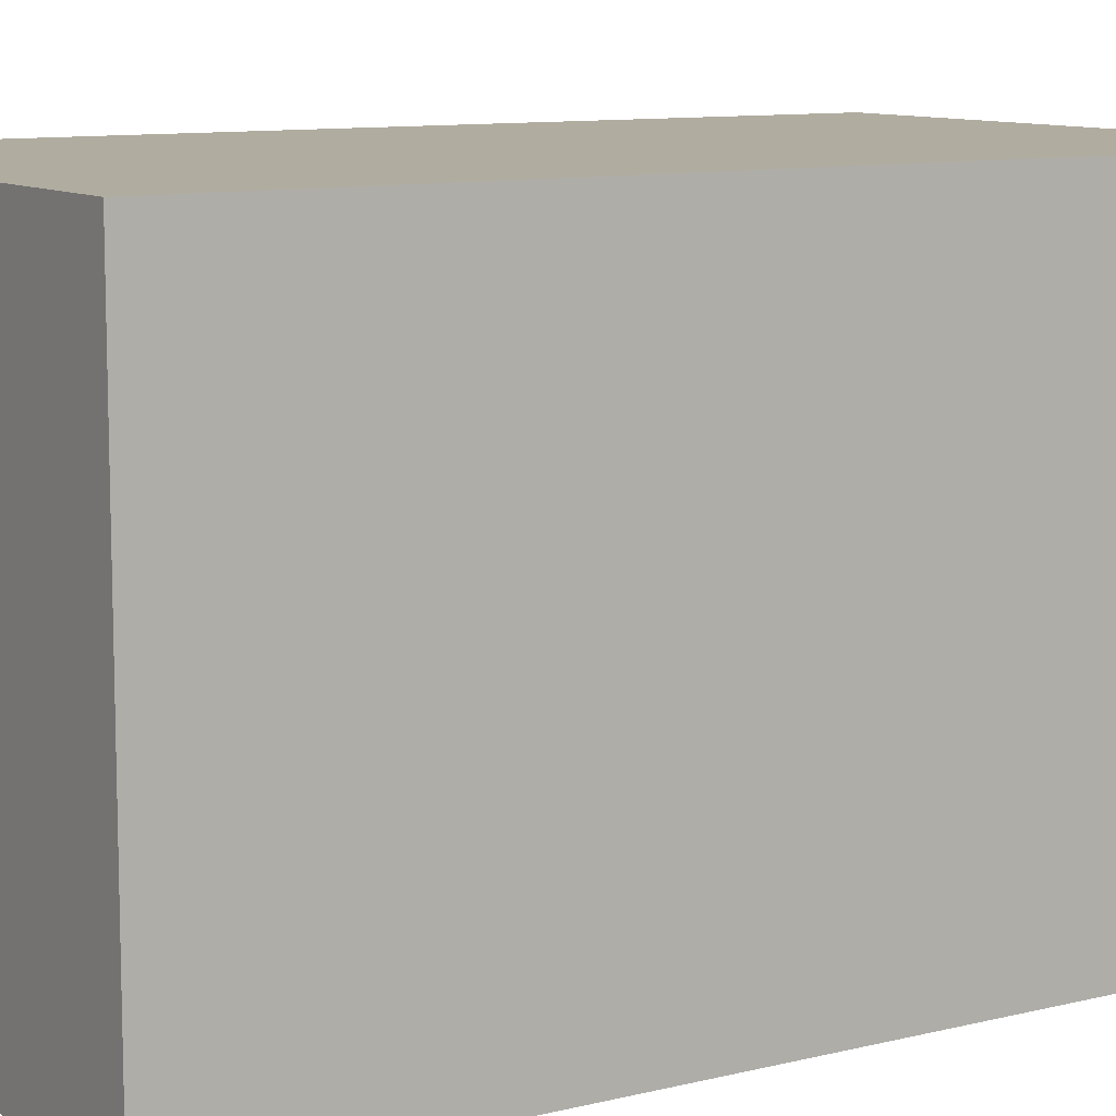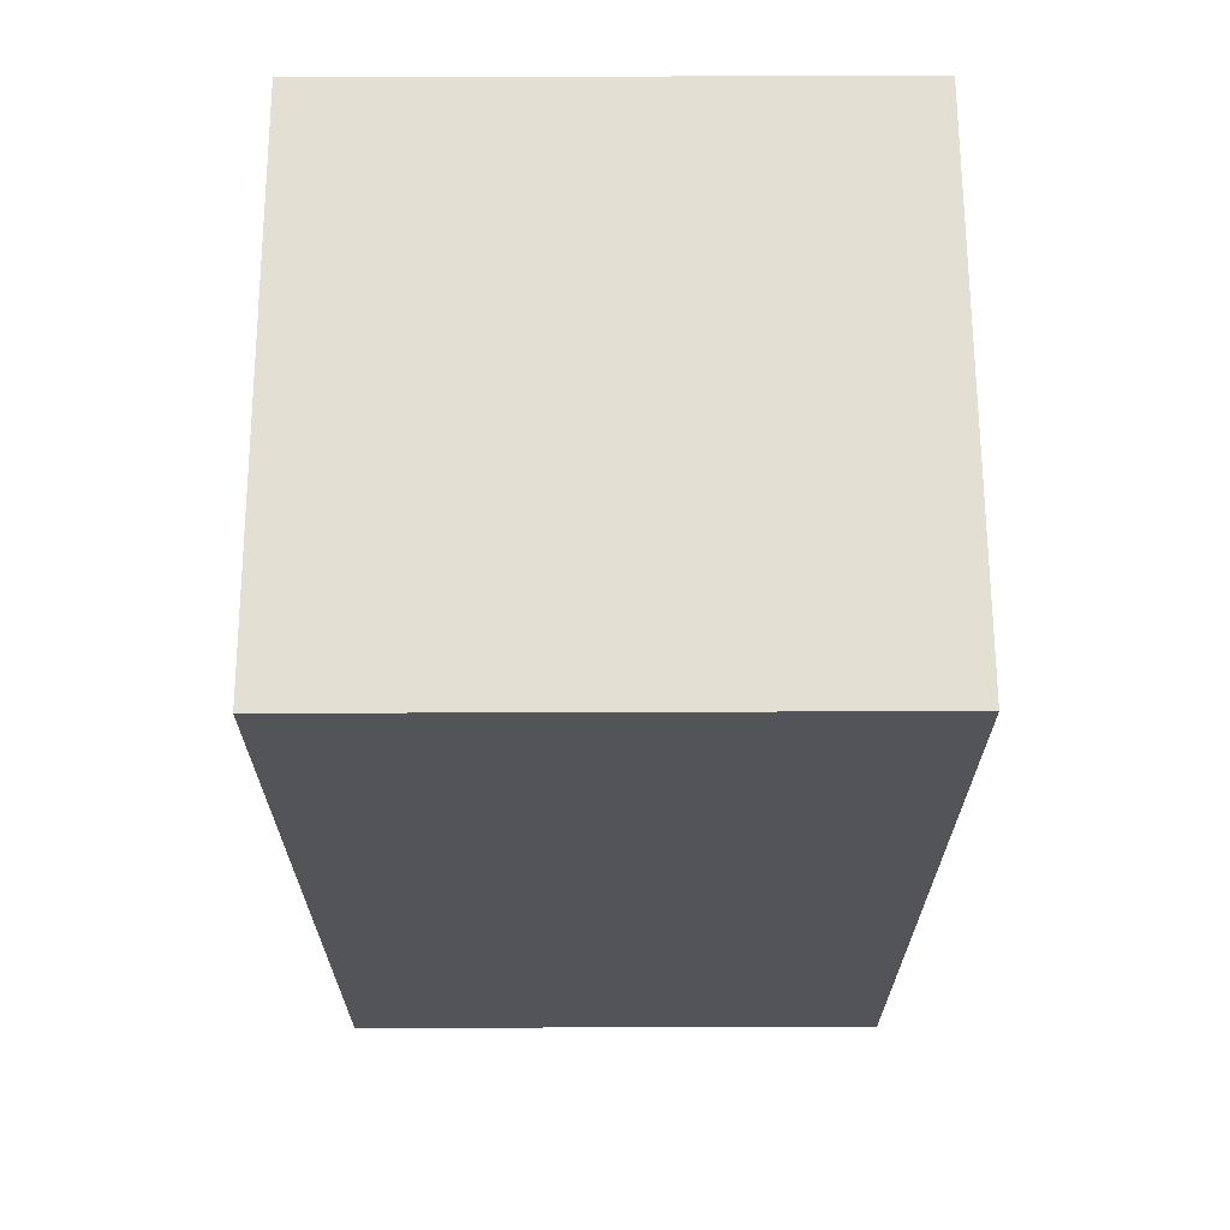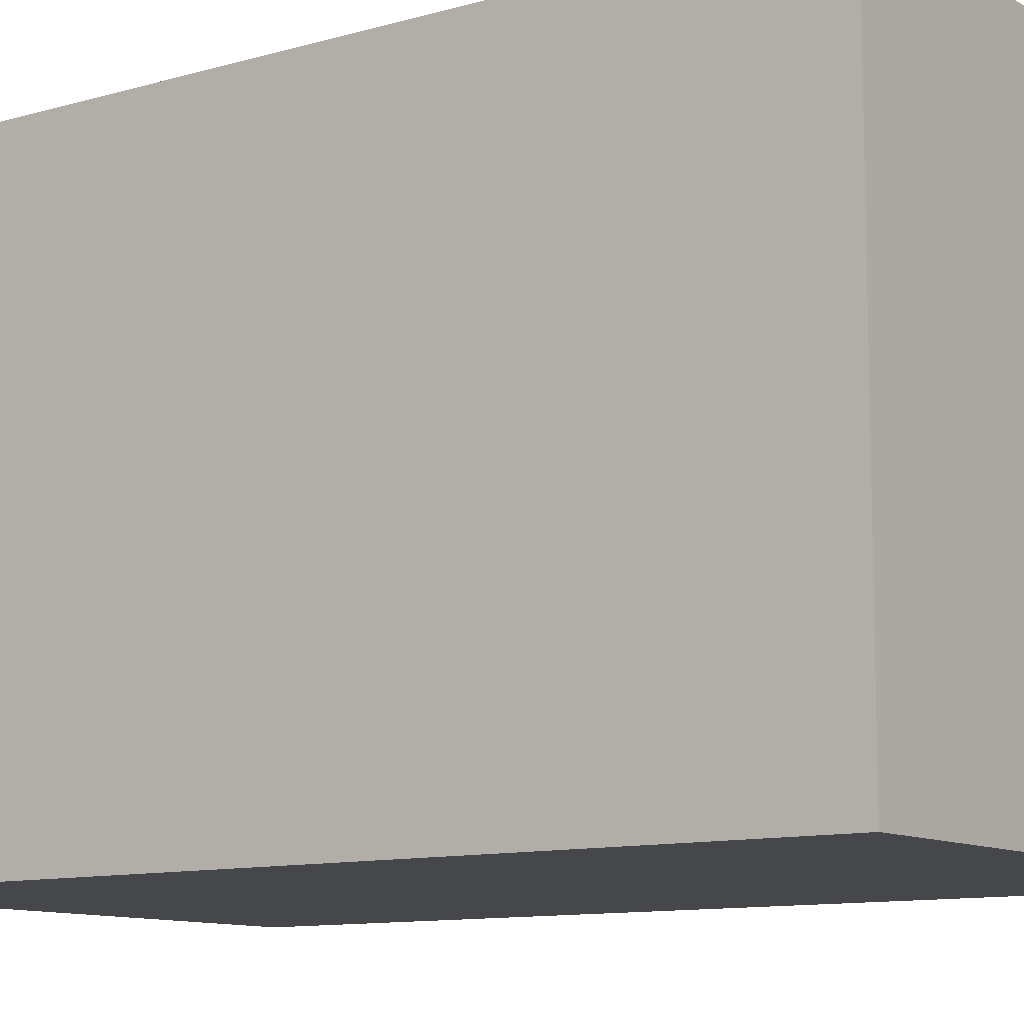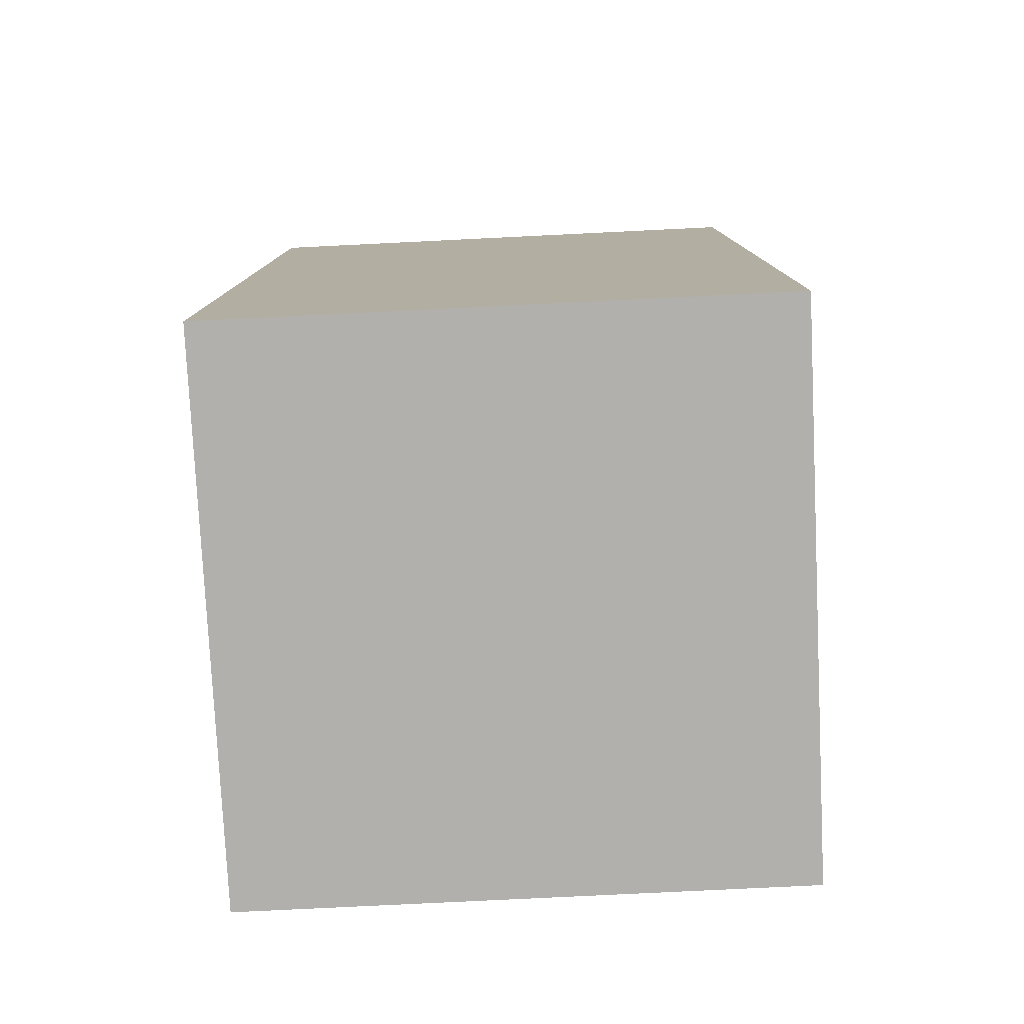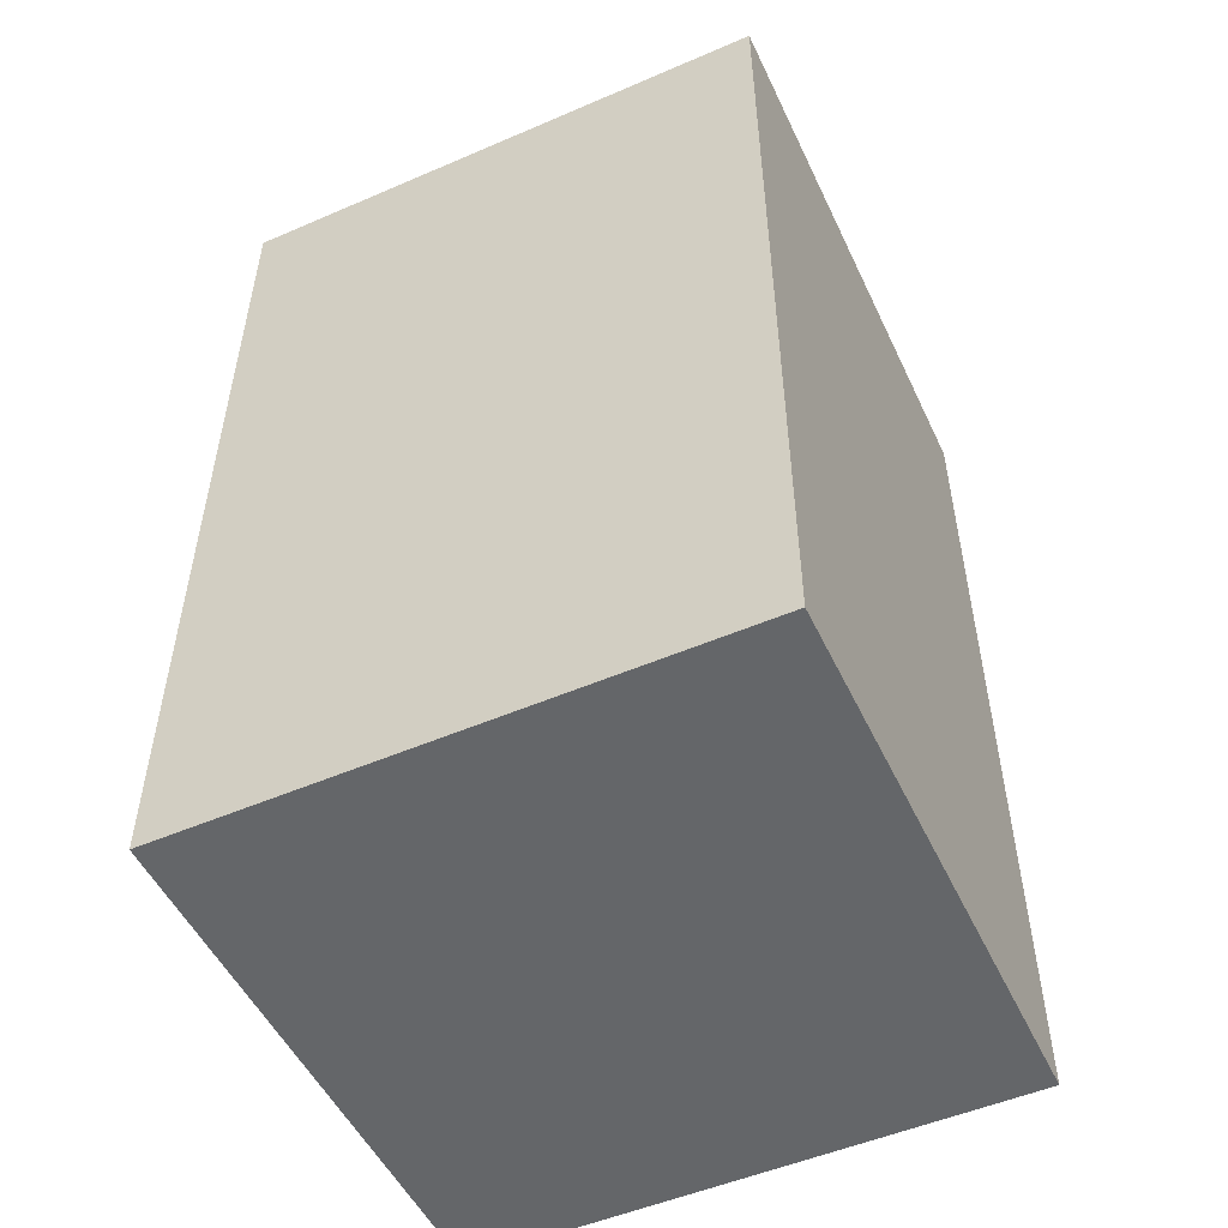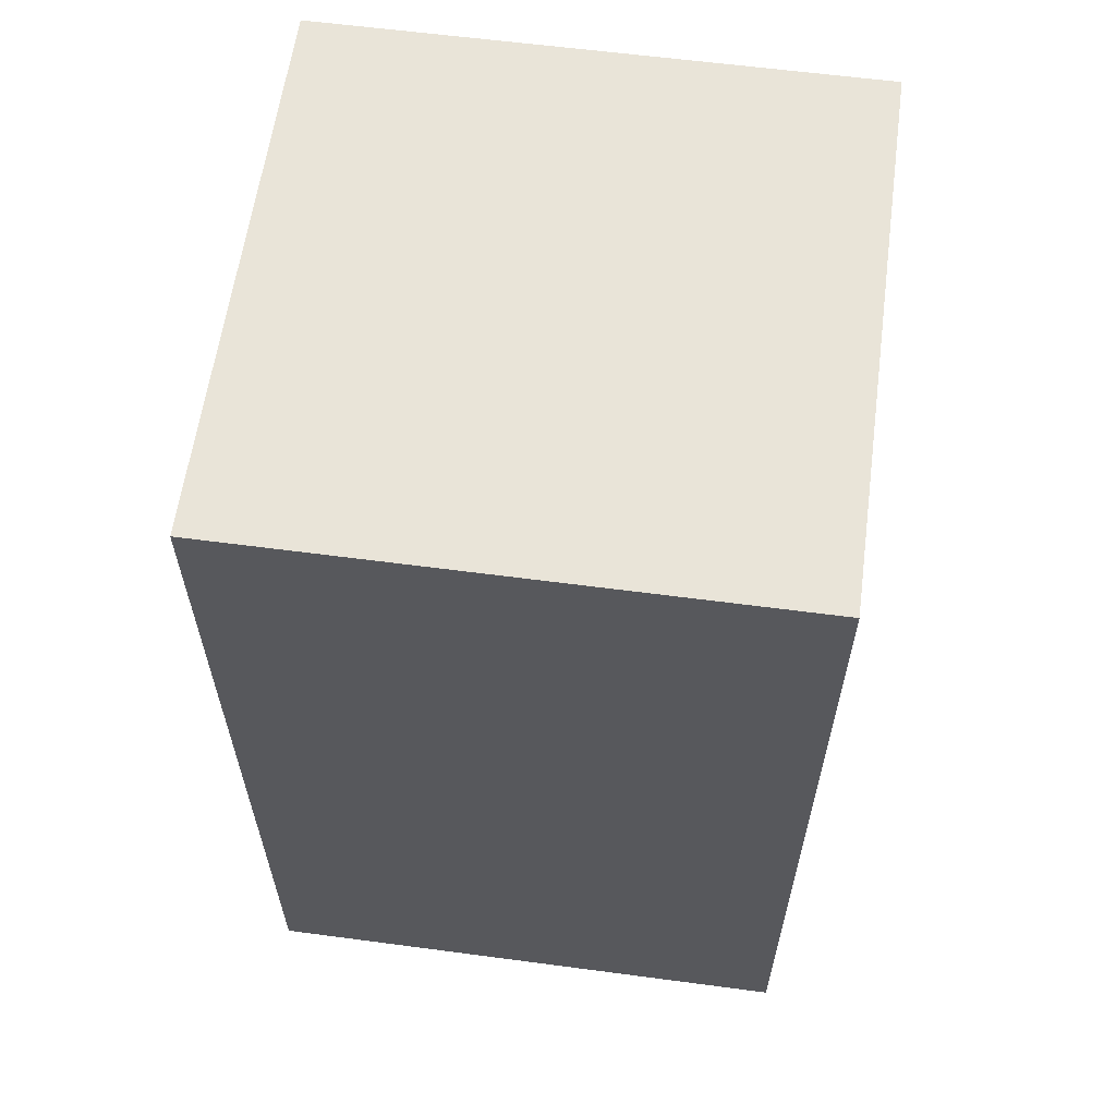
<metadata>
{"format":"obj","ext":"obj","renderer":"f3d","projection":"perspective","resolution":1024,"background":"white","views":[{"elev":10.0,"azim":57.6,"up":"+Z"},{"elev":66.4,"azim":-0.2,"up":"+Y"},{"elev":-10.6,"azim":-54.0,"up":"+Z"},{"elev":-78.7,"azim":92.8,"up":"+Y"},{"elev":-51.7,"azim":25.0,"up":"+Y"},{"elev":60.7,"azim":7.7,"up":"+Y"}]}
</metadata>
<code>
v -22 -0.000168 -22
v 22 -0.000168 -22
v 22 -0.000168 22
v -22 -0.000168 22
v -22 72.82 -22
v 22 72.82 -22
v 22 72.82 22
v -22 72.82 22
g building_8
f 1 2 3 4
f 5 6 2 1
f 6 7 3 2
f 7 8 4 3
f 8 5 1 4
f 5 8 7 6

</code>
